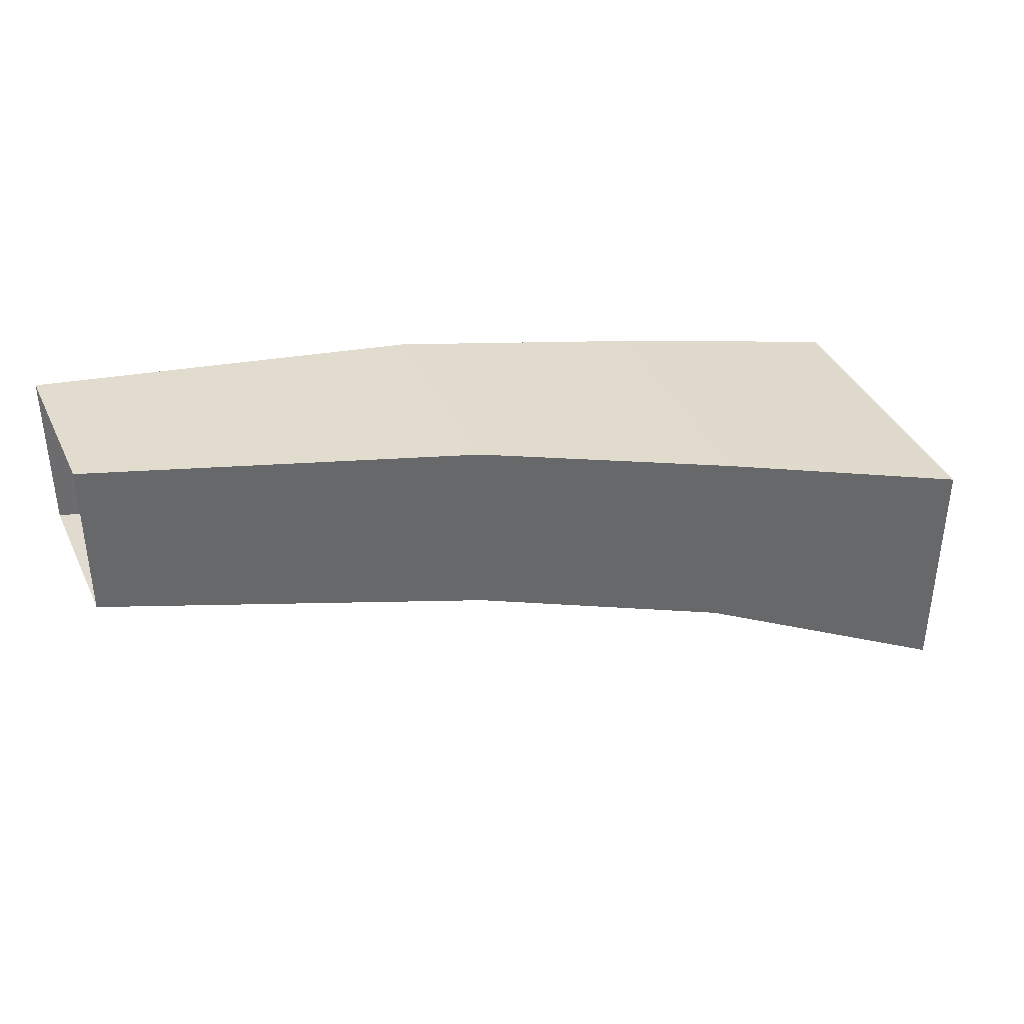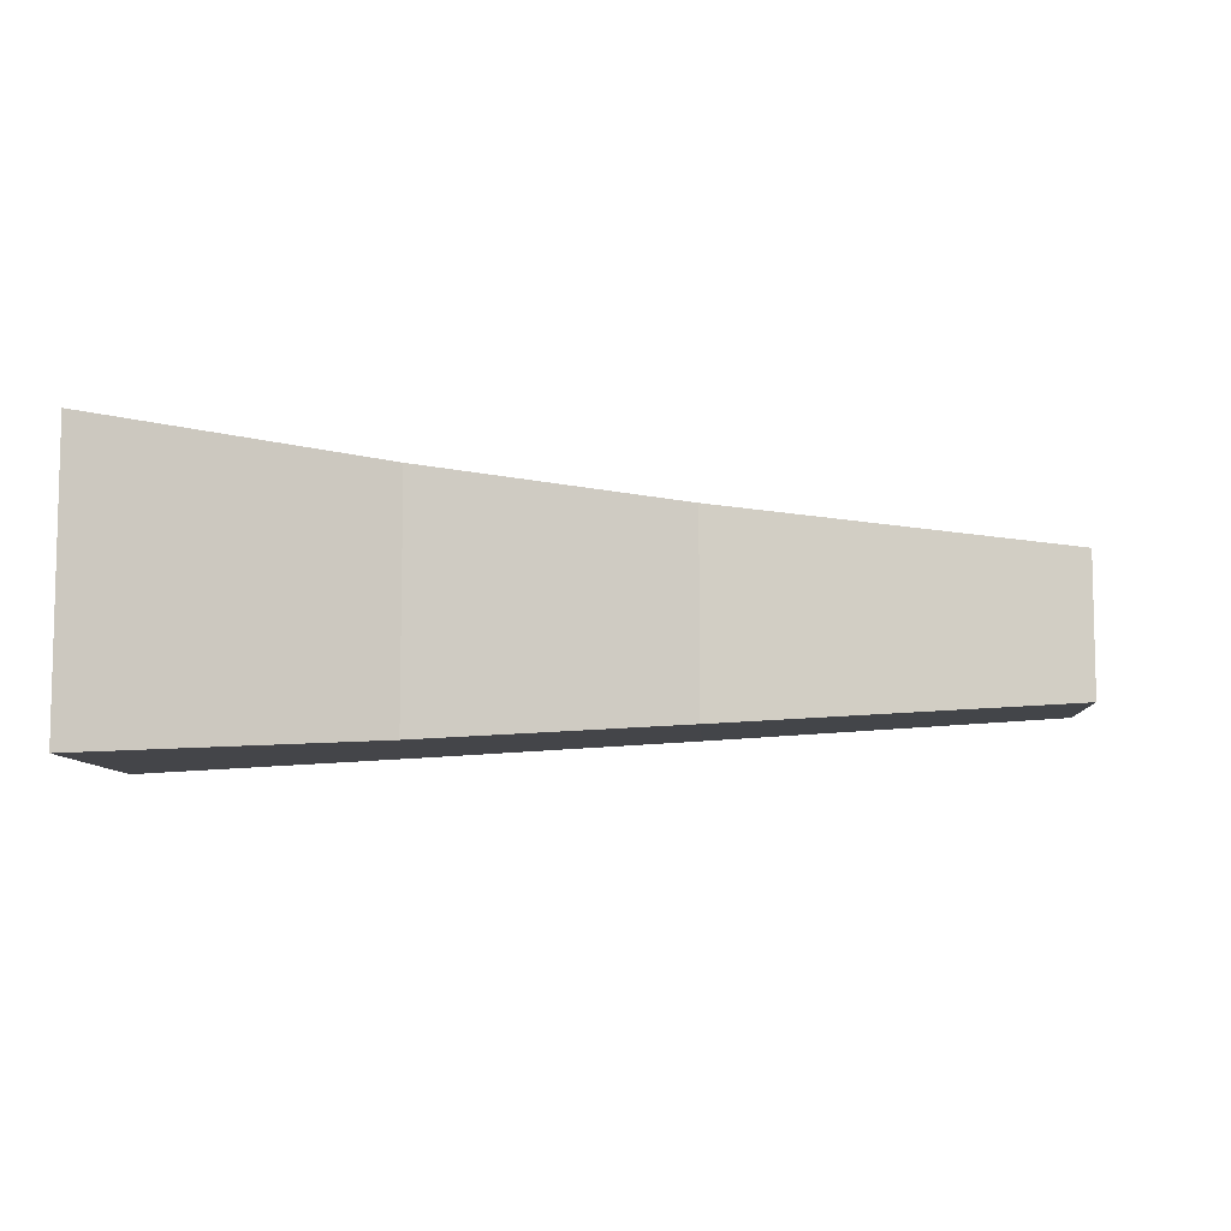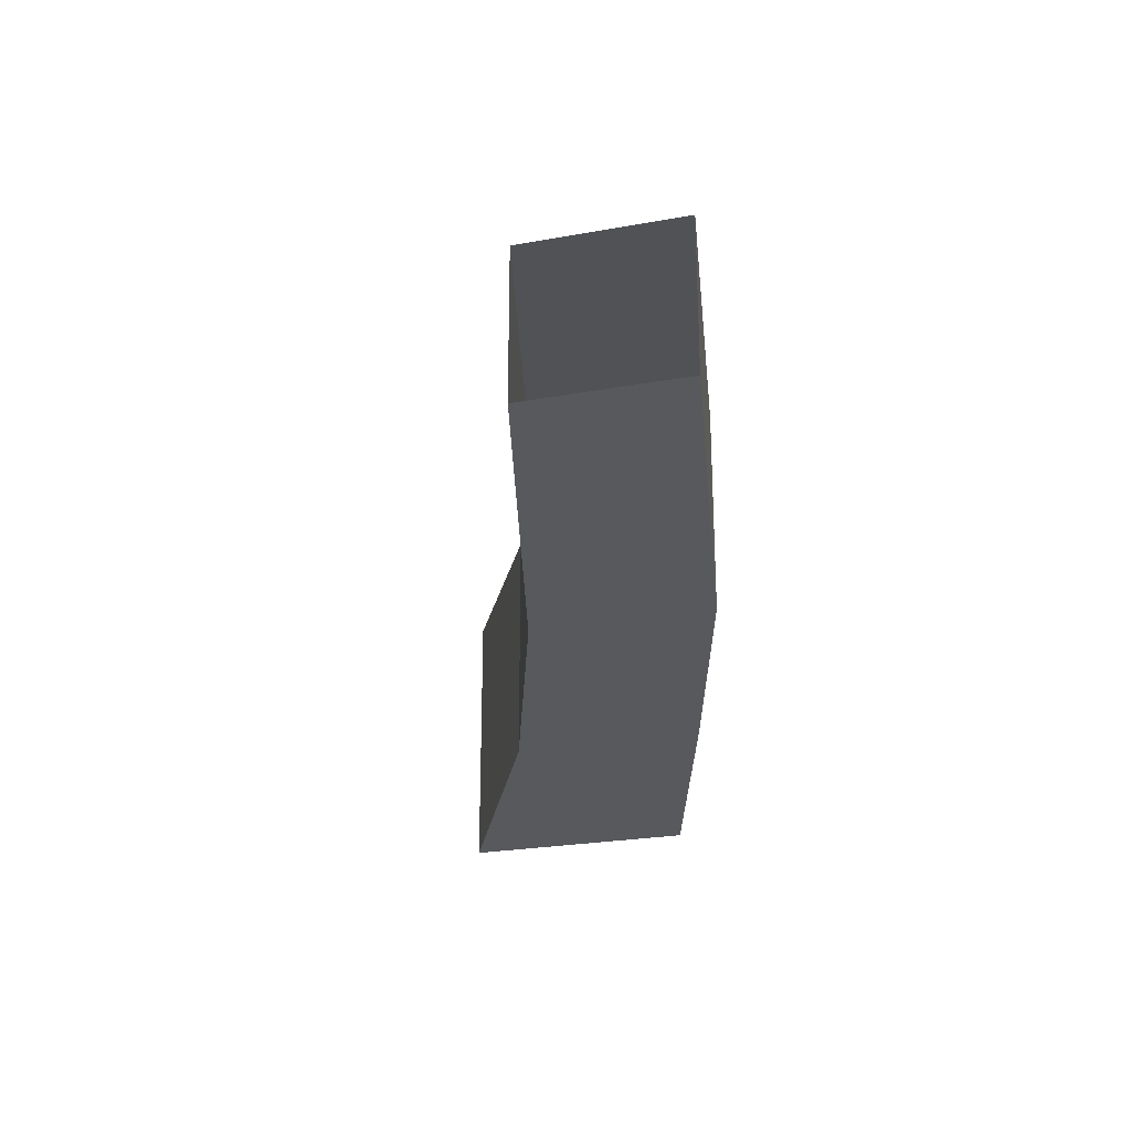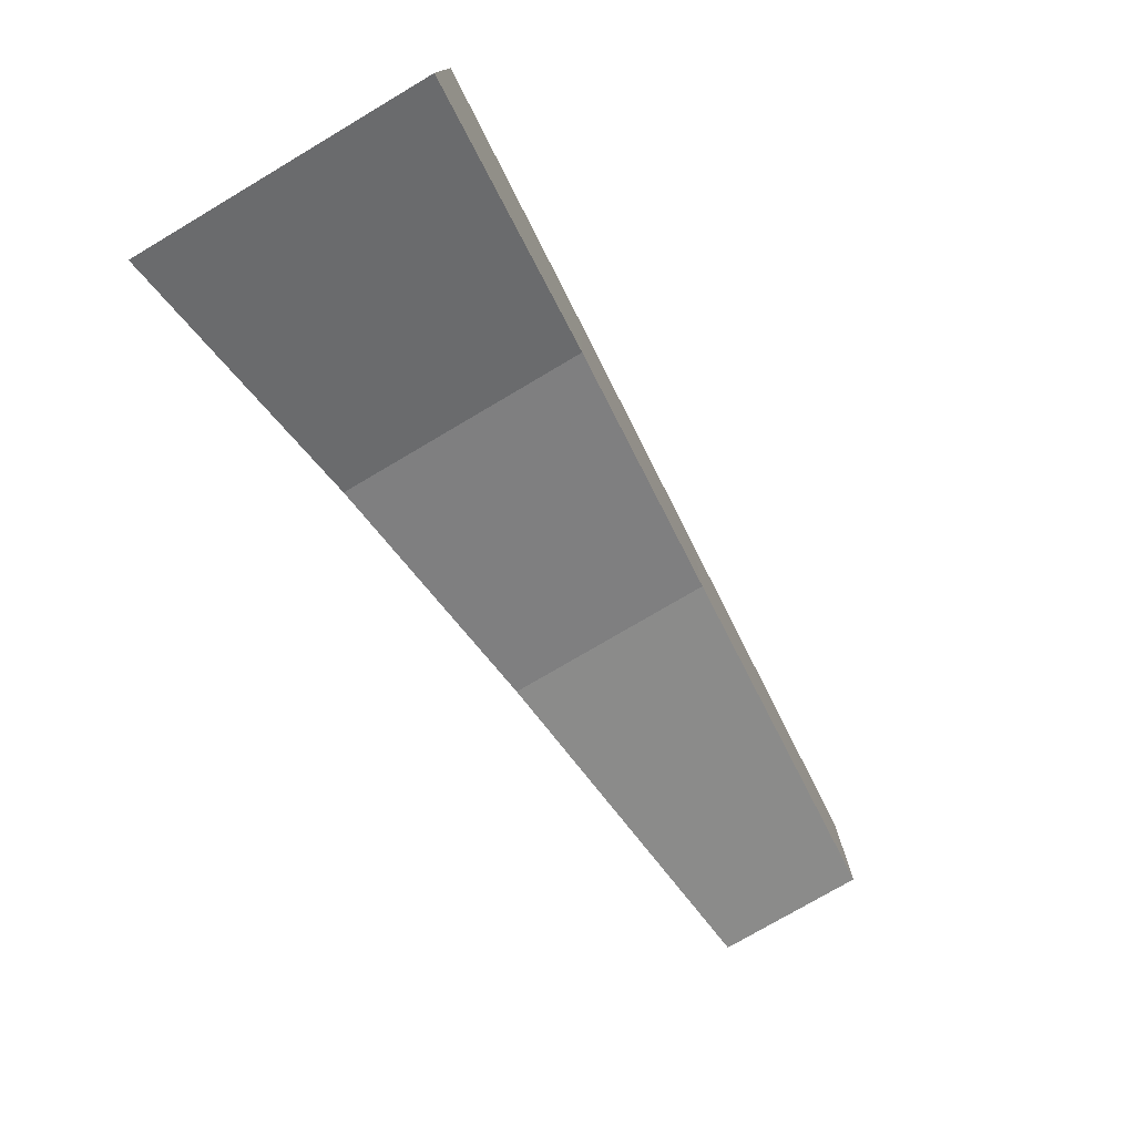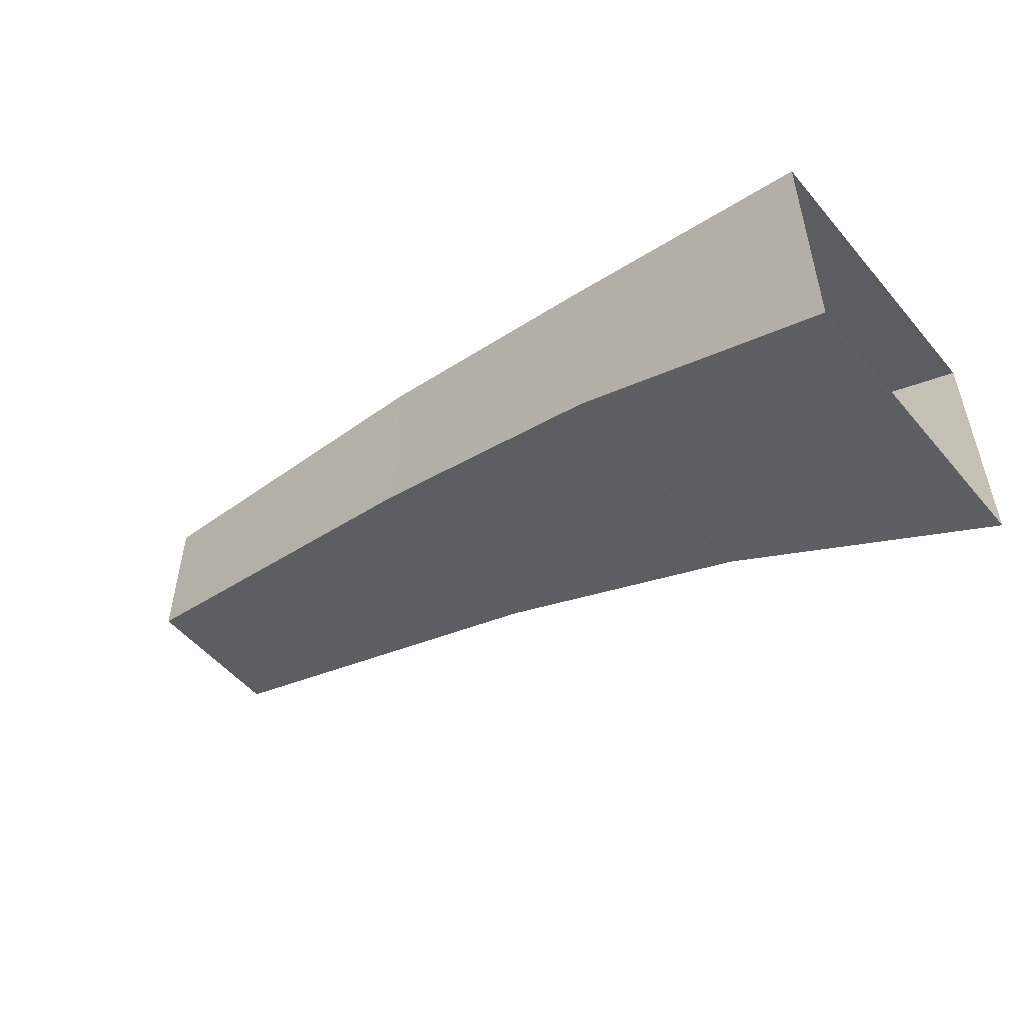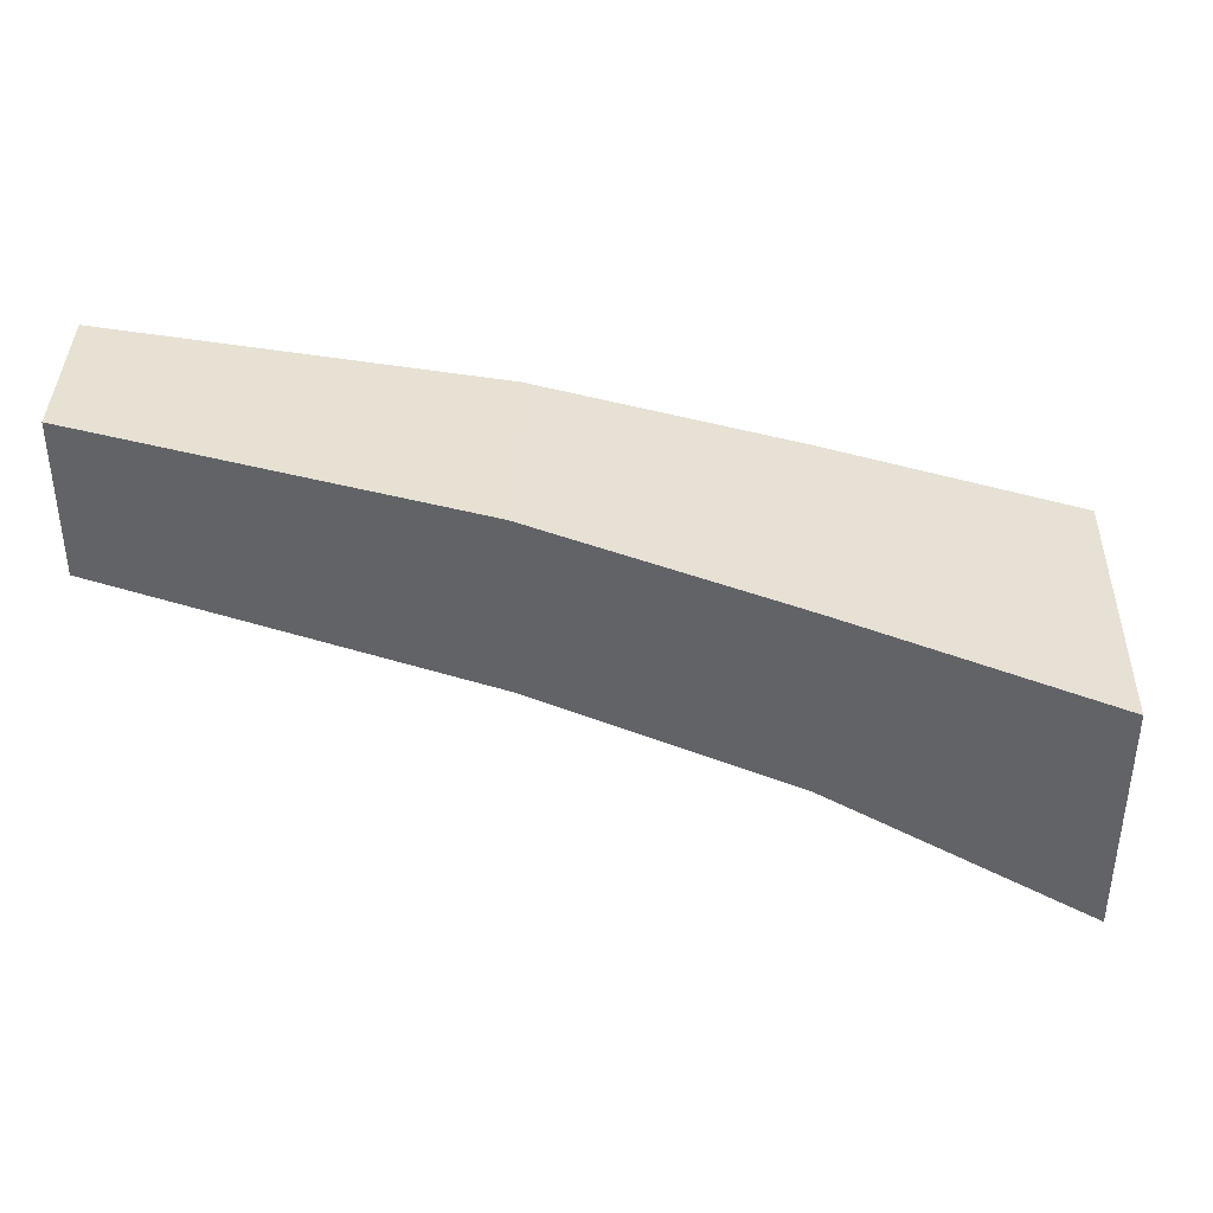
<metadata>
{"format":"obj","ext":"obj","renderer":"f3d","projection":"perspective","resolution":1024,"background":"white","views":[{"elev":38.6,"azim":156.6,"up":"+Y"},{"elev":-8.1,"azim":2.9,"up":"+Z"},{"elev":-25.2,"azim":106.3,"up":"+Z"},{"elev":-76.1,"azim":-59.4,"up":"+Y"},{"elev":-52.2,"azim":-141.1,"up":"+Y"},{"elev":38.5,"azim":-178.7,"up":"+Y"}]}
</metadata>
<code>
v 0.5 -0.75 0.1016
v 0.5 -0.75 -0.0625
v 0.08594 -0.8281 -0.09375
v 0.08594 -0.8281 0.1328
v 0.5 -0.9219 0.1016
v 0.08594 -1.031 0.1328
v 0.5 -0.9219 -0.0625
v 0.08594 -1.031 -0.09375
v -0.2031 -1.133 -0.1172
v -0.2031 -0.9141 -0.1172
v -0.2031 -0.9141 0.1562
v -0.2031 -1.133 0.1562
v -0.5 -1.281 0.1797
v -0.5 -1.281 -0.1406
v -0.5 -1.008 -0.1406
v -0.5 -1.008 0.1797
f 1 2 3
f 1 3 4
f 1 4 5
f 5 4 6
f 5 6 7
f 7 6 8
f 7 8 2
f 2 8 3
f 3 8 9
f 3 9 10
f 3 10 4
f 4 10 11
f 4 11 6
f 6 11 12
f 6 12 8
f 8 12 9
f 9 12 13
f 9 13 14
f 9 14 10
f 10 14 15
f 10 15 11
f 11 15 16
f 11 16 12
f 12 16 13

</code>
